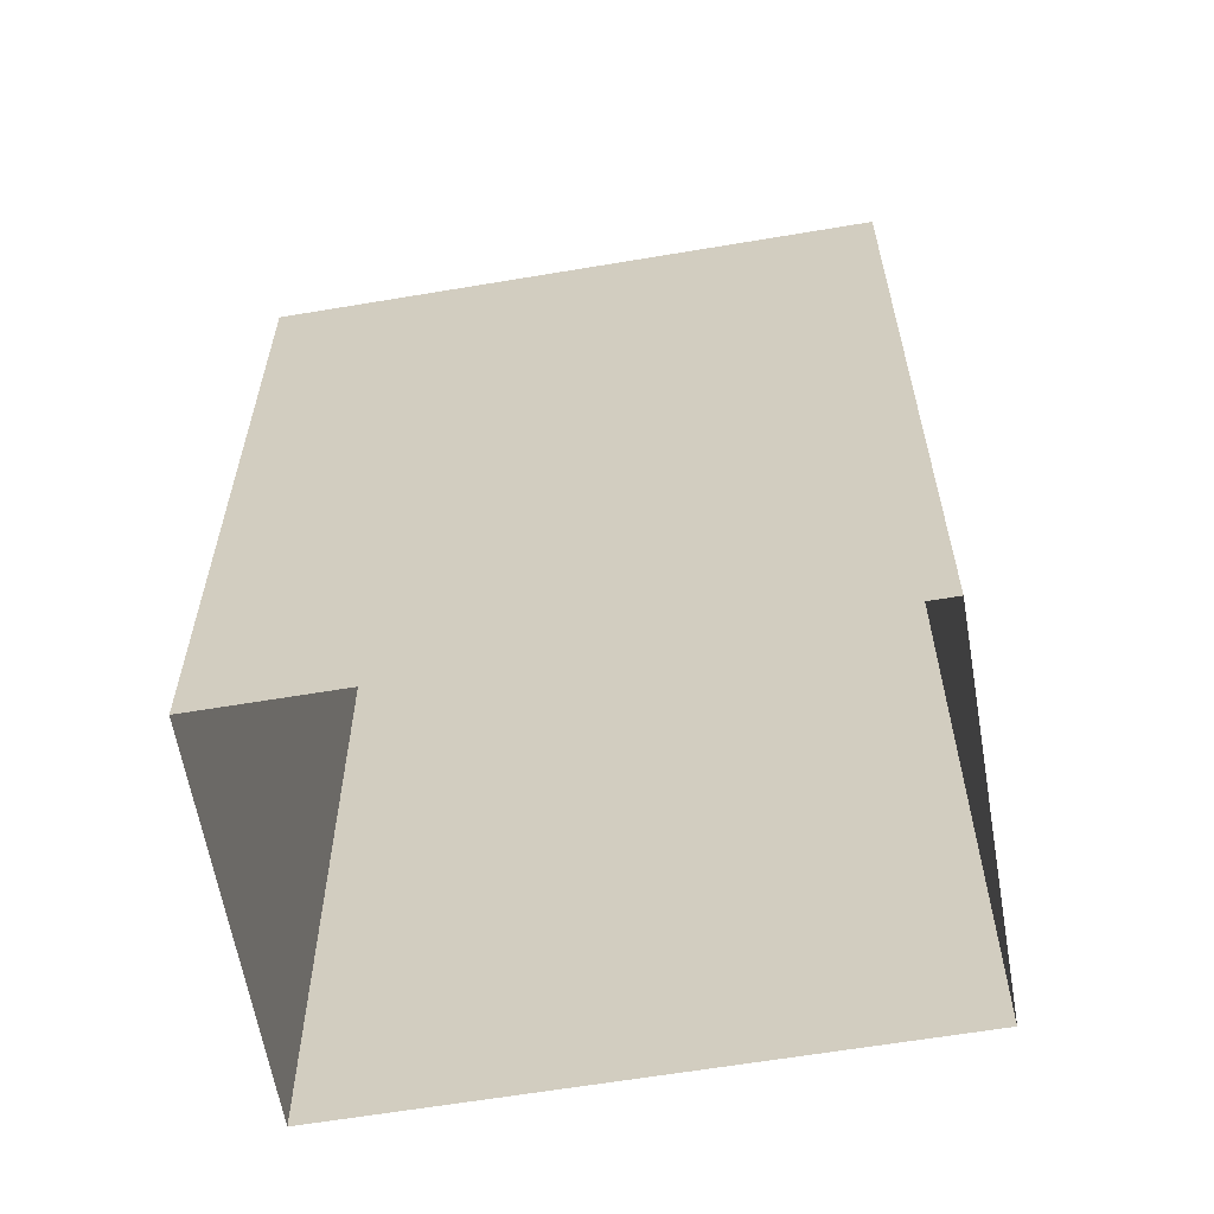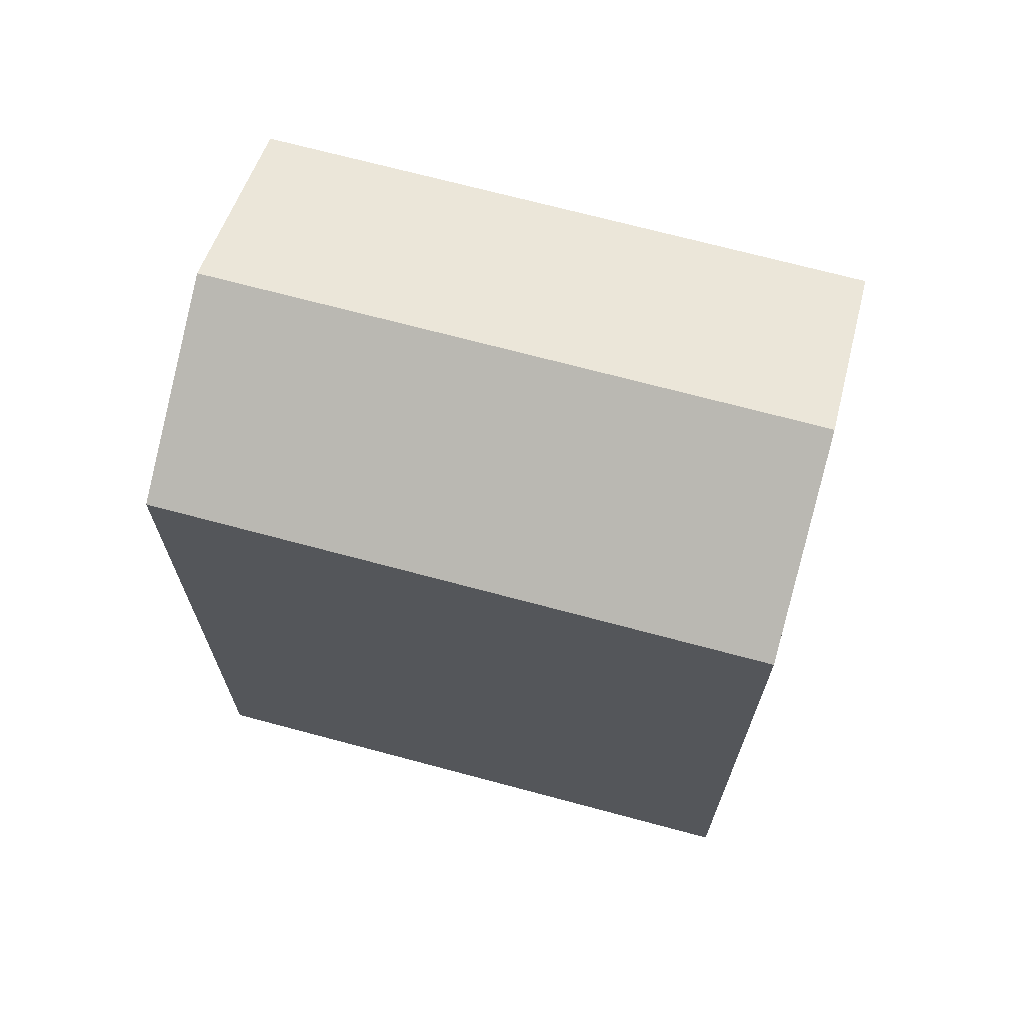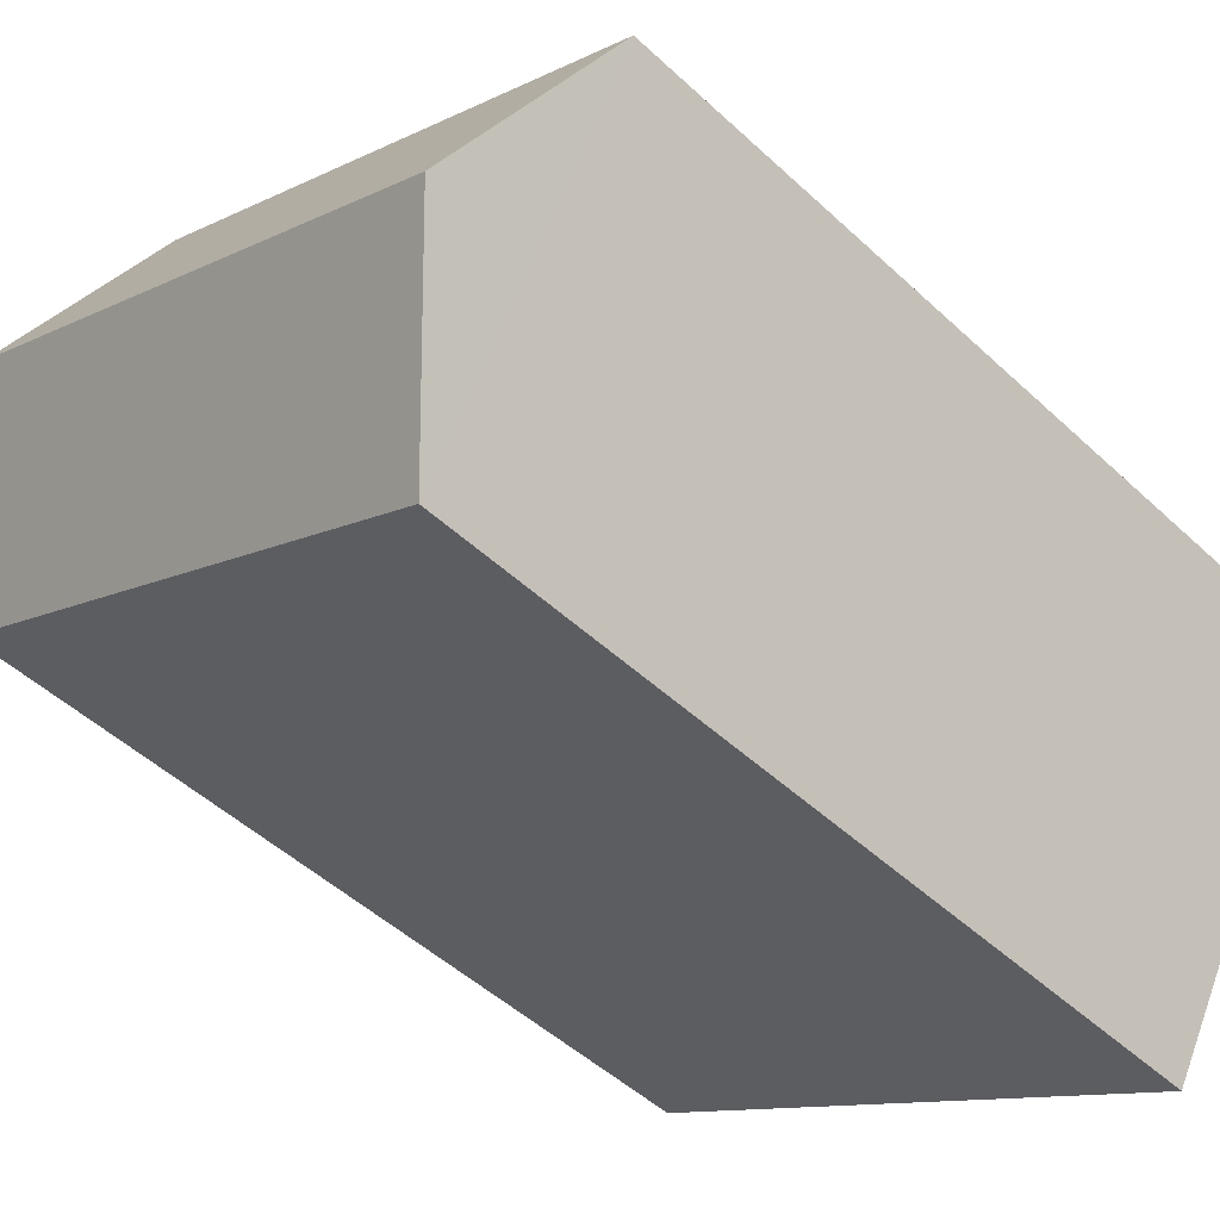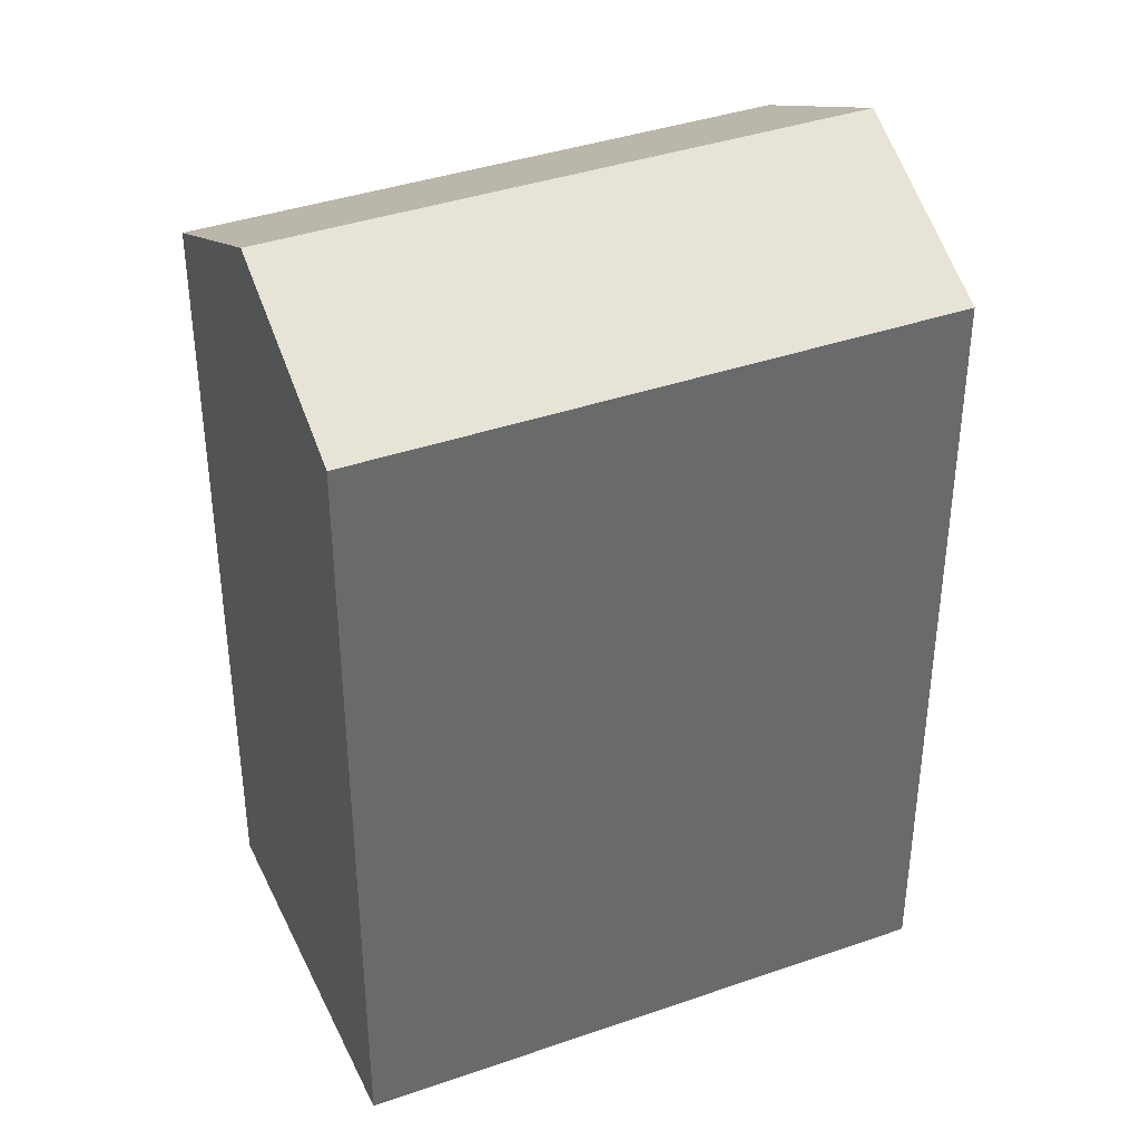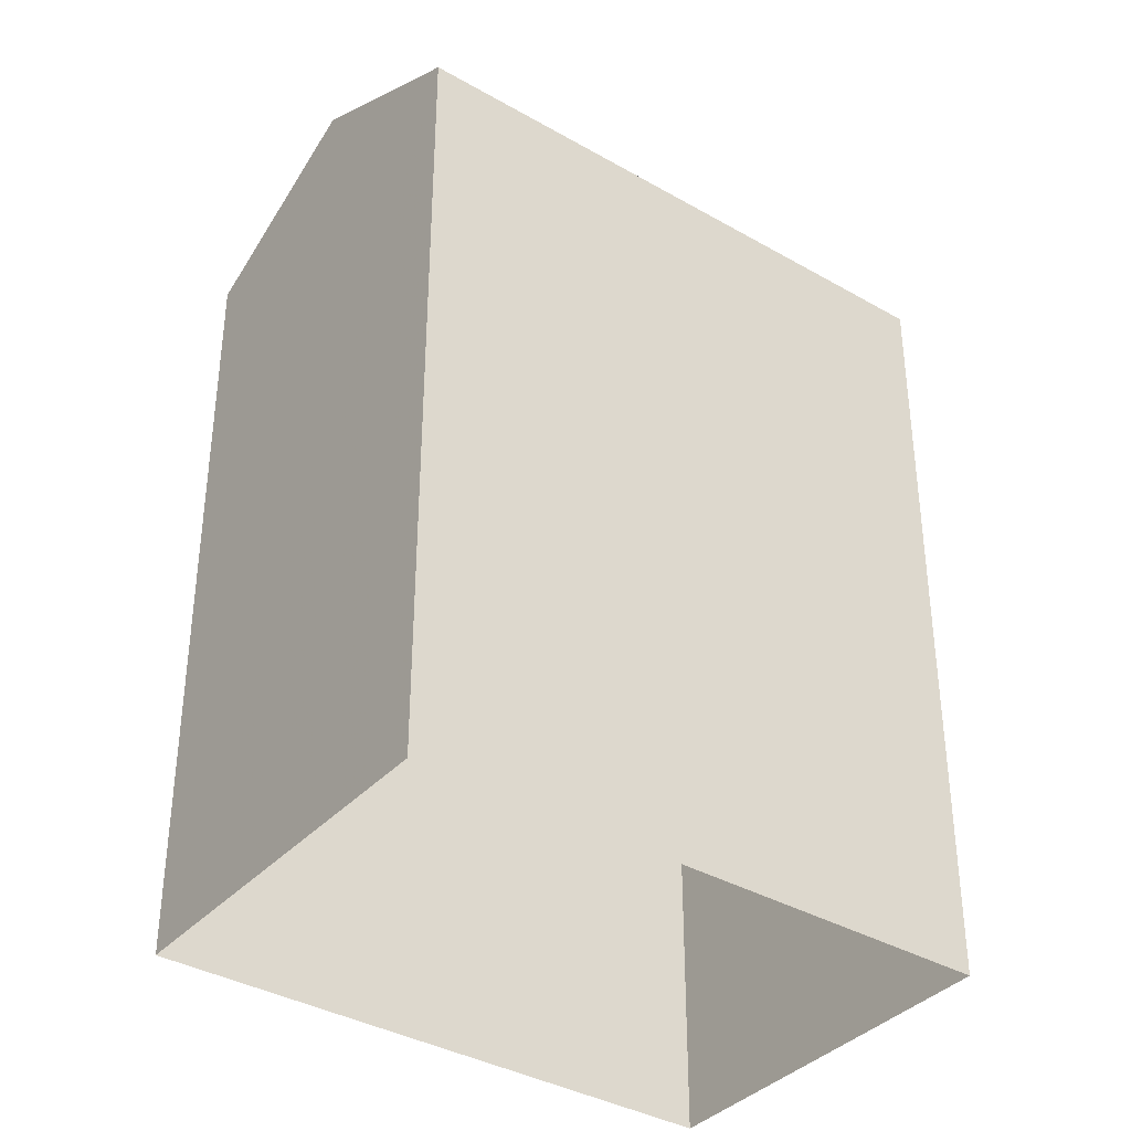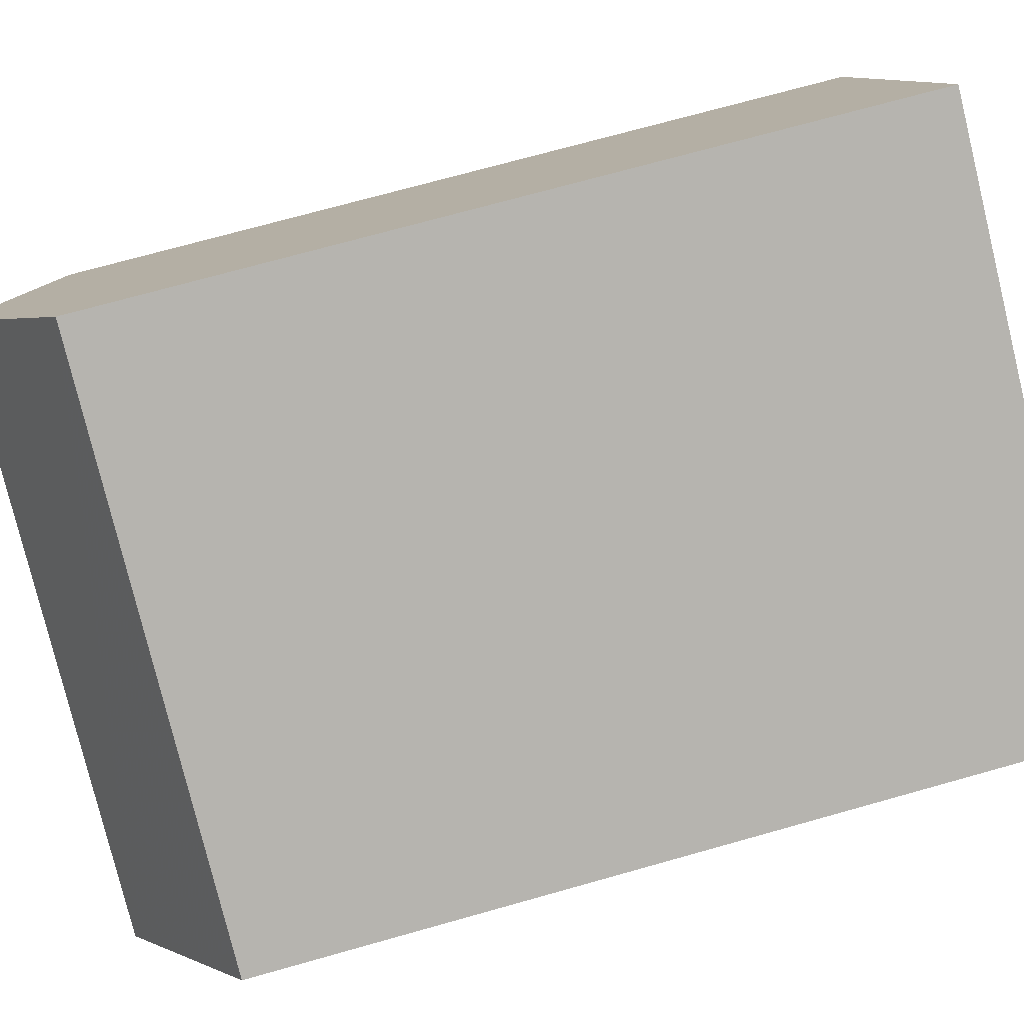
<metadata>
{"format":"obj","ext":"obj","renderer":"f3d","projection":"perspective","resolution":1024,"background":"white","views":[{"elev":-61.8,"azim":-19.1,"up":"+Z"},{"elev":70.6,"azim":166.1,"up":"+Z"},{"elev":-49.2,"azim":44.2,"up":"+Y"},{"elev":38.9,"azim":-52.4,"up":"+Z"},{"elev":-37.0,"azim":-65.4,"up":"+Z"},{"elev":72.1,"azim":74.3,"up":"+Y"}]}
</metadata>
<code>
v 1.249e+04 -1.485e+04 21.37
v 1.249e+04 -1.485e+04 21.37
v 1.249e+04 -1.485e+04 21.37
v 1.249e+04 -1.485e+04 21.37
v 1.249e+04 -1.485e+04 26.55
v 1.249e+04 -1.485e+04 27.19
v 1.249e+04 -1.485e+04 26.55
v 1.249e+04 -1.485e+04 27.19
v 1.249e+04 -1.485e+04 26.55
v 1.249e+04 -1.485e+04 26.55
f 1 2 3
f 4 1 3
f 5 6 7
f 8 6 5
f 6 8 9
f 9 8 10
f 8 5 10
f 6 9 7
f 9 4 3
f 7 9 3
f 9 1 4
f 9 10 1
f 10 2 1
f 10 5 2
f 7 3 2
f 5 7 2

</code>
